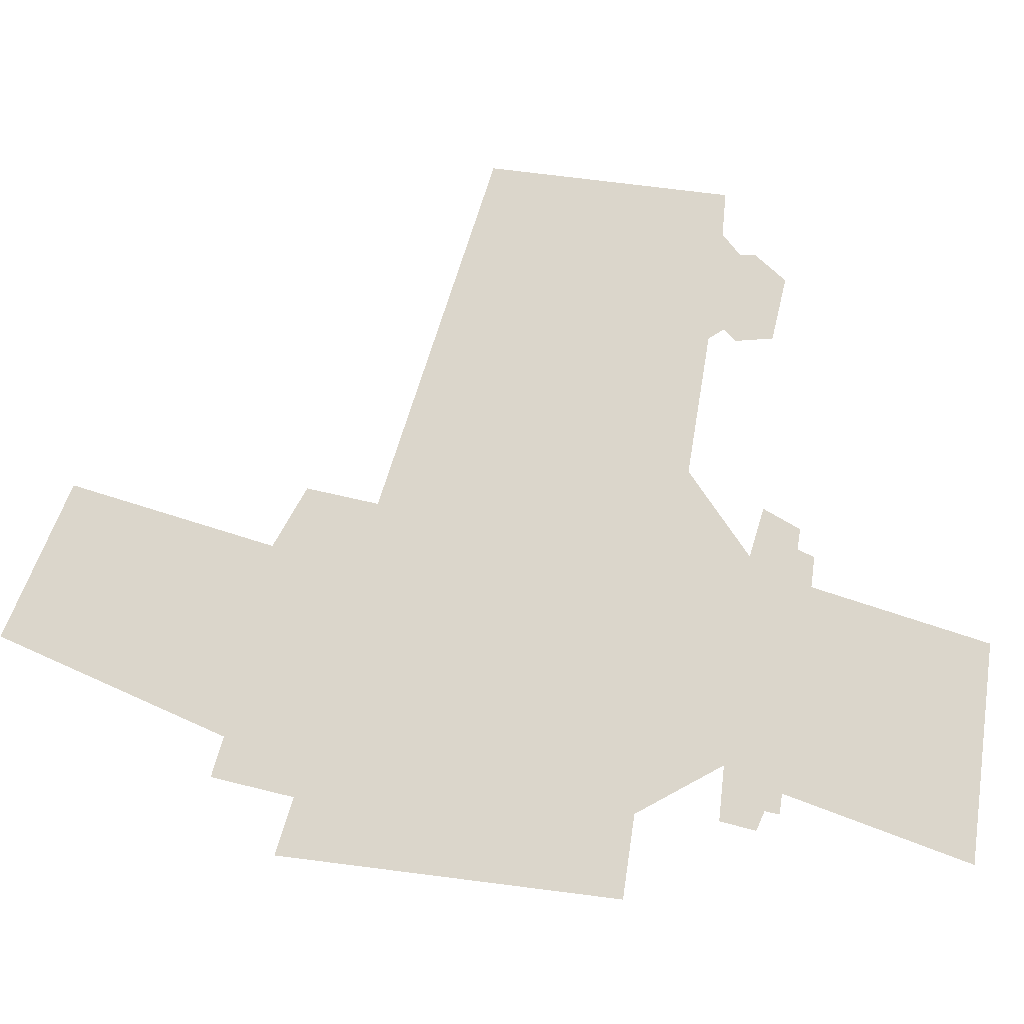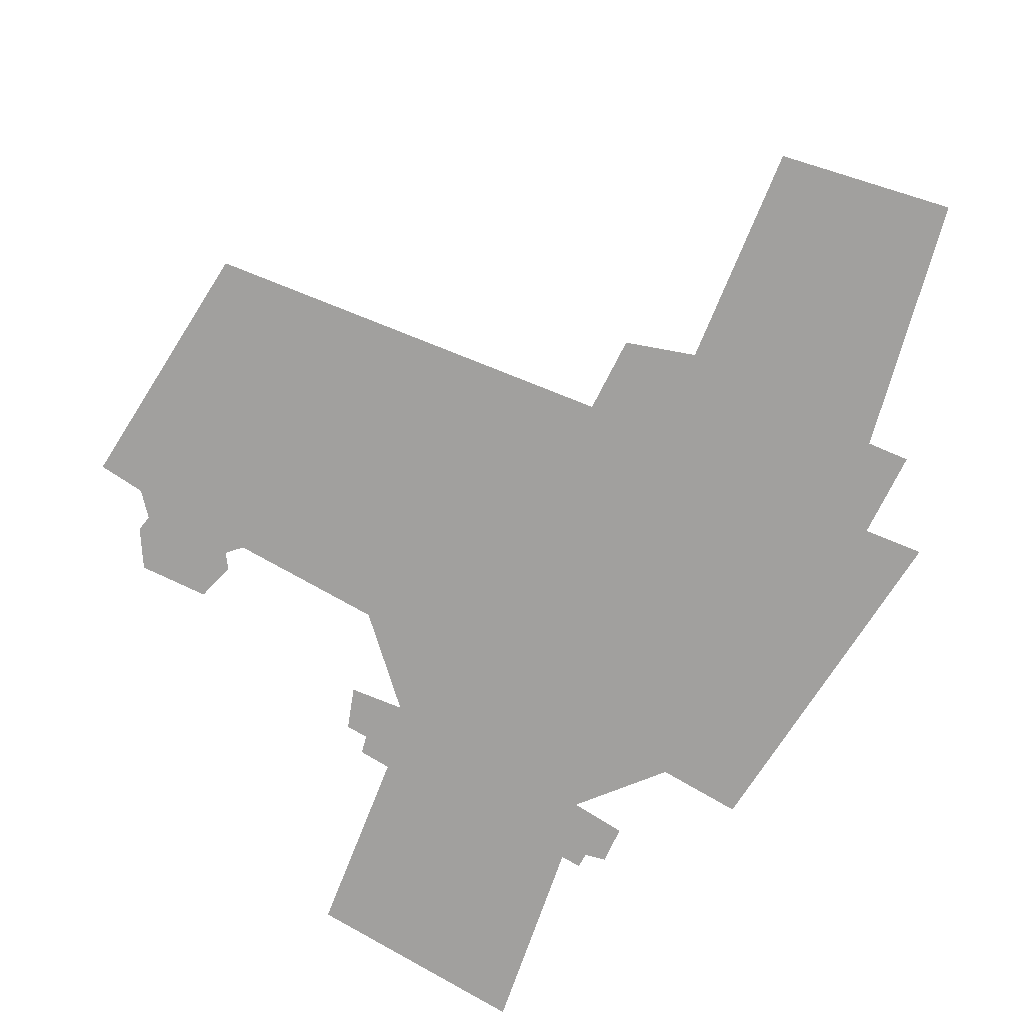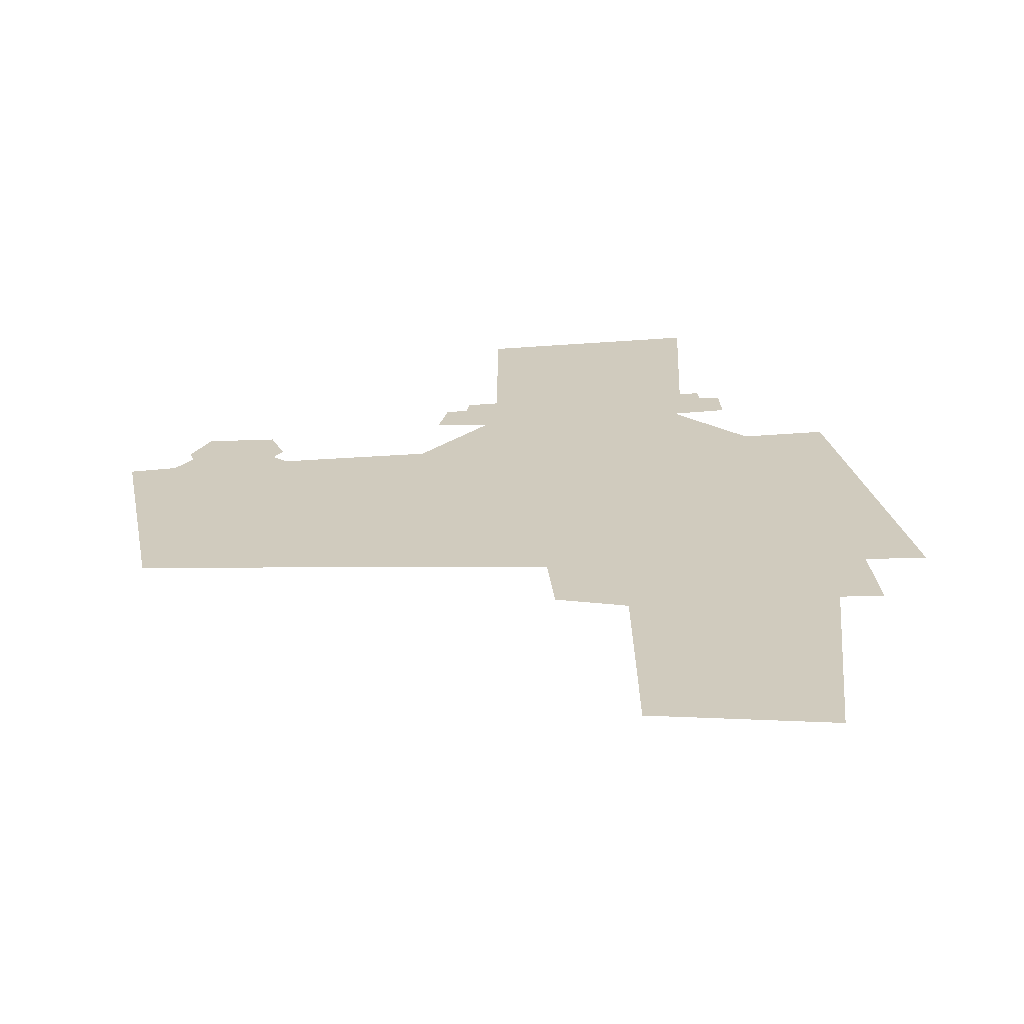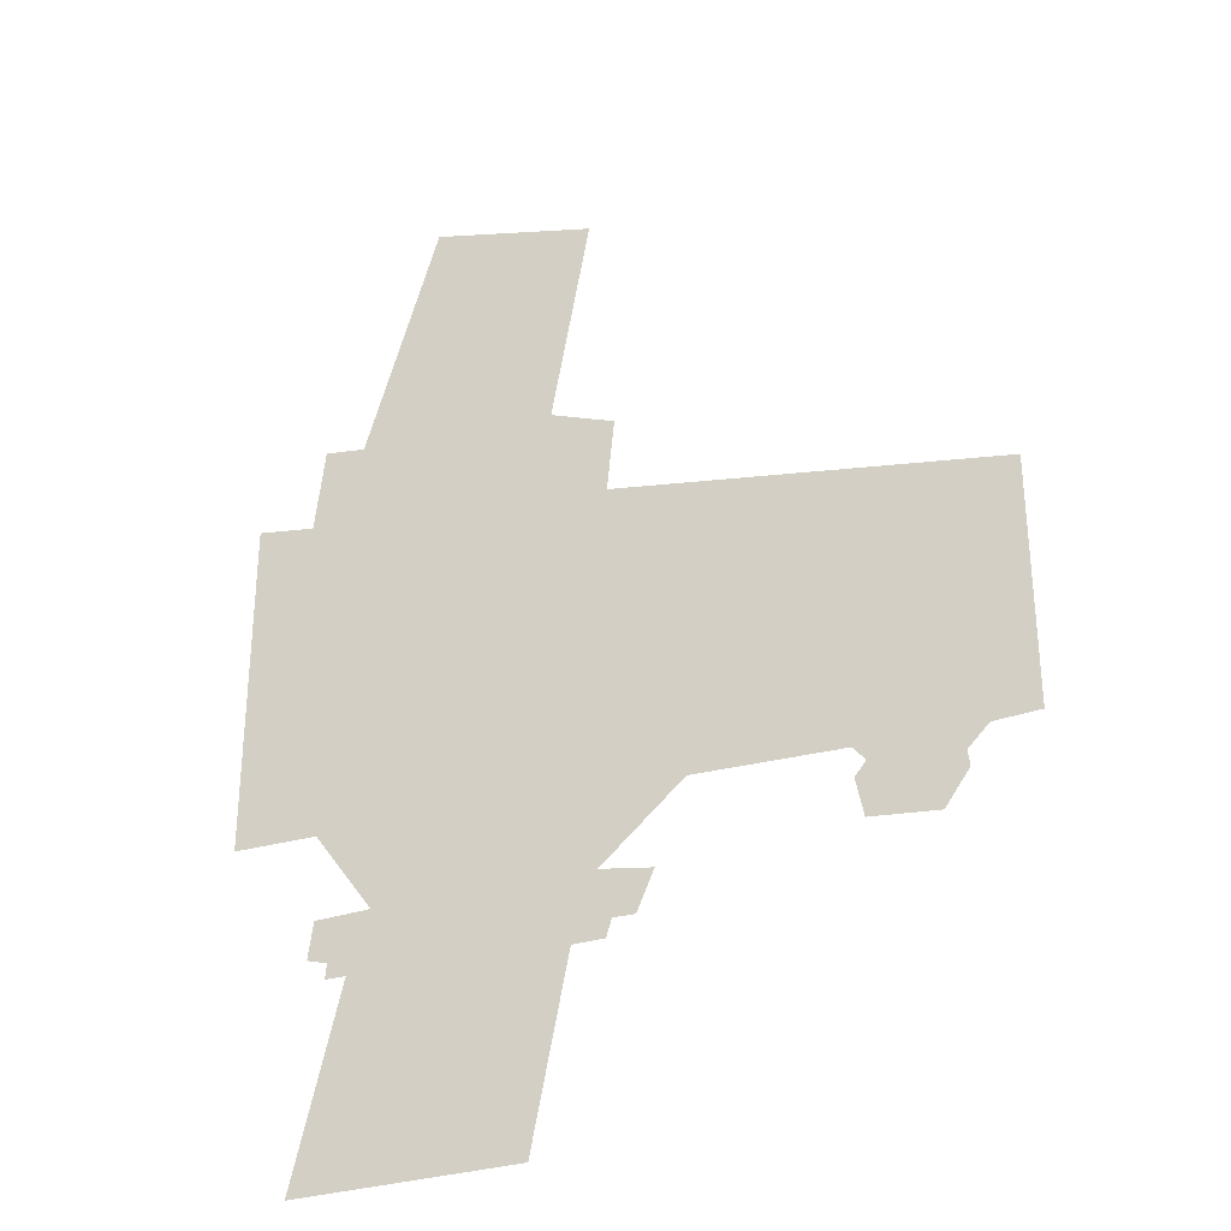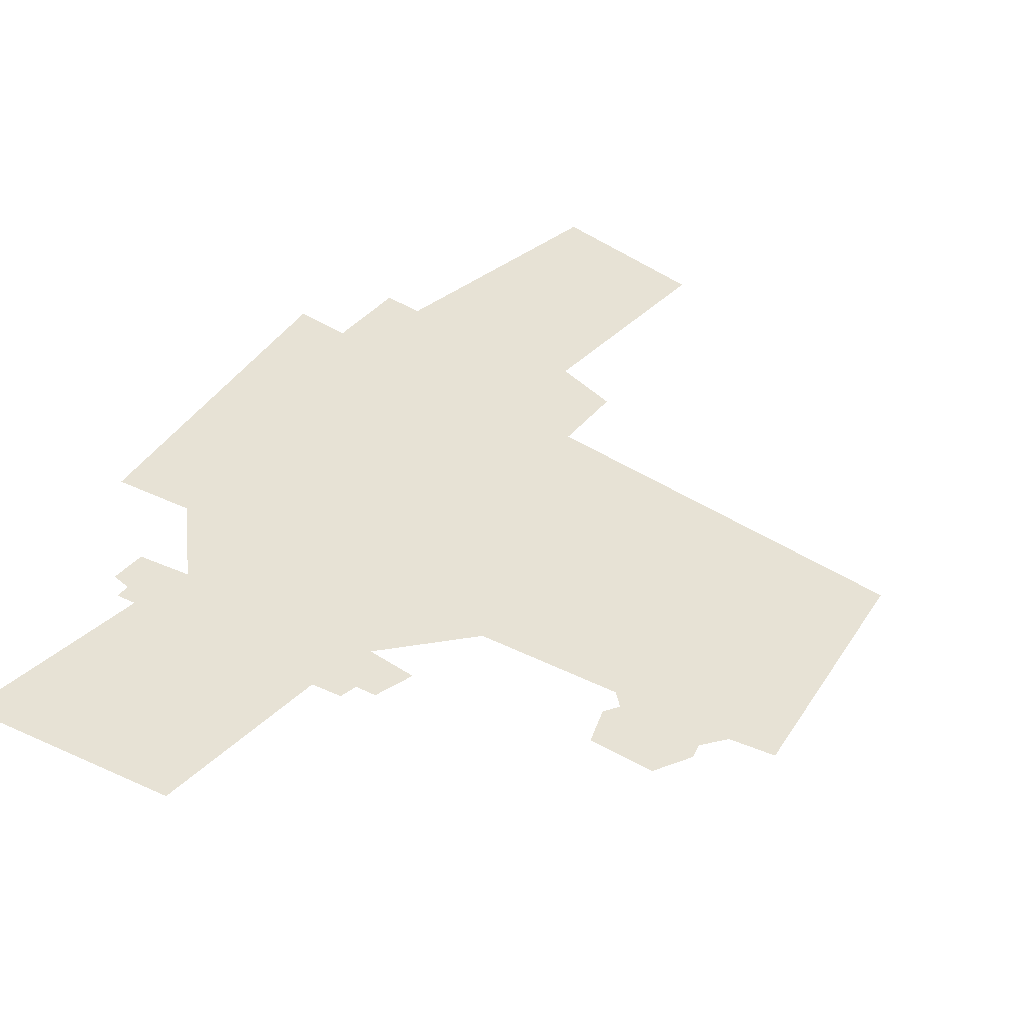
<metadata>
{"format":"obj","ext":"obj","renderer":"f3d","projection":"perspective","resolution":1024,"background":"white","views":[{"elev":73.6,"azim":-82.8,"up":"+Z"},{"elev":-71.8,"azim":147.7,"up":"+Z"},{"elev":23.4,"azim":169.3,"up":"+Z"},{"elev":-31.4,"azim":24.0,"up":"+Y"},{"elev":40.3,"azim":29.4,"up":"+Z"}]}
</metadata>
<code>
g MainMenu_ElysionBoss_Near03_01
v -13.24 5.017 6.301e-07
v -19.23 5.542 7.156e-07
v -17.06 12.69 1.88e-06
v -12.1 11.35 1.662e-06
v -20.76 3.211 3.358e-07
v -11.52 2.026 1.428e-07
v -11.3 4.24 5.036e-07
v -20.48 5.736 7.472e-07
v -20 -6.805 -1.296e-06
v -22.53 -6.752 -1.287e-06
v -22.53 3.516 3.855e-07
v -9.303 -7.283 -1.374e-06
v -4.902 -7.448 -1.401e-06
v -4.58 -6.962 -1.32e-06
v -1.28 -6.957 -1.33e-06
v -1.358 -7.534 -1.407e-06
v -1.982 -8.157 -1.516e-06
v -4.538 -7.885 -1.472e-06
v -3.052e-06 -0.05671 -1.726e-07
v 0.0004956 -6.998 -1.336e-06
v 0.0005188 -7.486 -1.399e-06
v -1.924 -8.624 -1.592e-06
v -4.872 -8.293 -1.538e-06
v -2.656 -9.643 -1.758e-06
v -4.646 -9.43 -1.724e-06
v -11.76 -9.41 -1.72e-06
v -18.23 -9.272 -1.698e-06
v -19.44 -10.59 -1.913e-06
v -11.36 -10.83 -1.951e-06
v -19.9 -9.301 -1.703e-06
v -20.05 -10.41 -1.883e-06
v -10.2 -9.672 -1.763e-06
v -10.71 -10.85 -1.955e-06
v -12.48 -11.35 -2.037e-06
v -18.85 -11.05 -1.988e-06
v -13.55 -16.83 -2.93e-06
v -20.24 -16.83 -2.93e-06
v -19.47 -11.04 -1.987e-06
v -11.53 -11.35 -2.037e-06
g MainMenu_ElysionBoss_Near03_01_0
f 3 2 1
f 4 3 1
f 1 2 5
f 1 5 6
f 6 7 1
f 2 8 5
f 5 9 6
f 10 9 5
f 11 10 5
f 9 12 6
f 6 12 13
f 6 13 14
f 14 13 15
f 13 16 15
f 17 16 13
f 18 17 13
f 14 19 6
f 19 14 15
f 20 15 16
f 19 15 20
f 21 20 16
f 22 17 18
f 23 22 18
f 24 22 23
f 25 24 23
f 26 12 9
f 27 26 9
f 26 27 28
f 28 29 26
f 27 30 28
f 31 28 30
f 32 26 29
f 33 32 29
f 34 29 28
f 35 34 28
f 36 34 35
f 37 36 35
f 38 35 28
f 39 29 34

</code>
